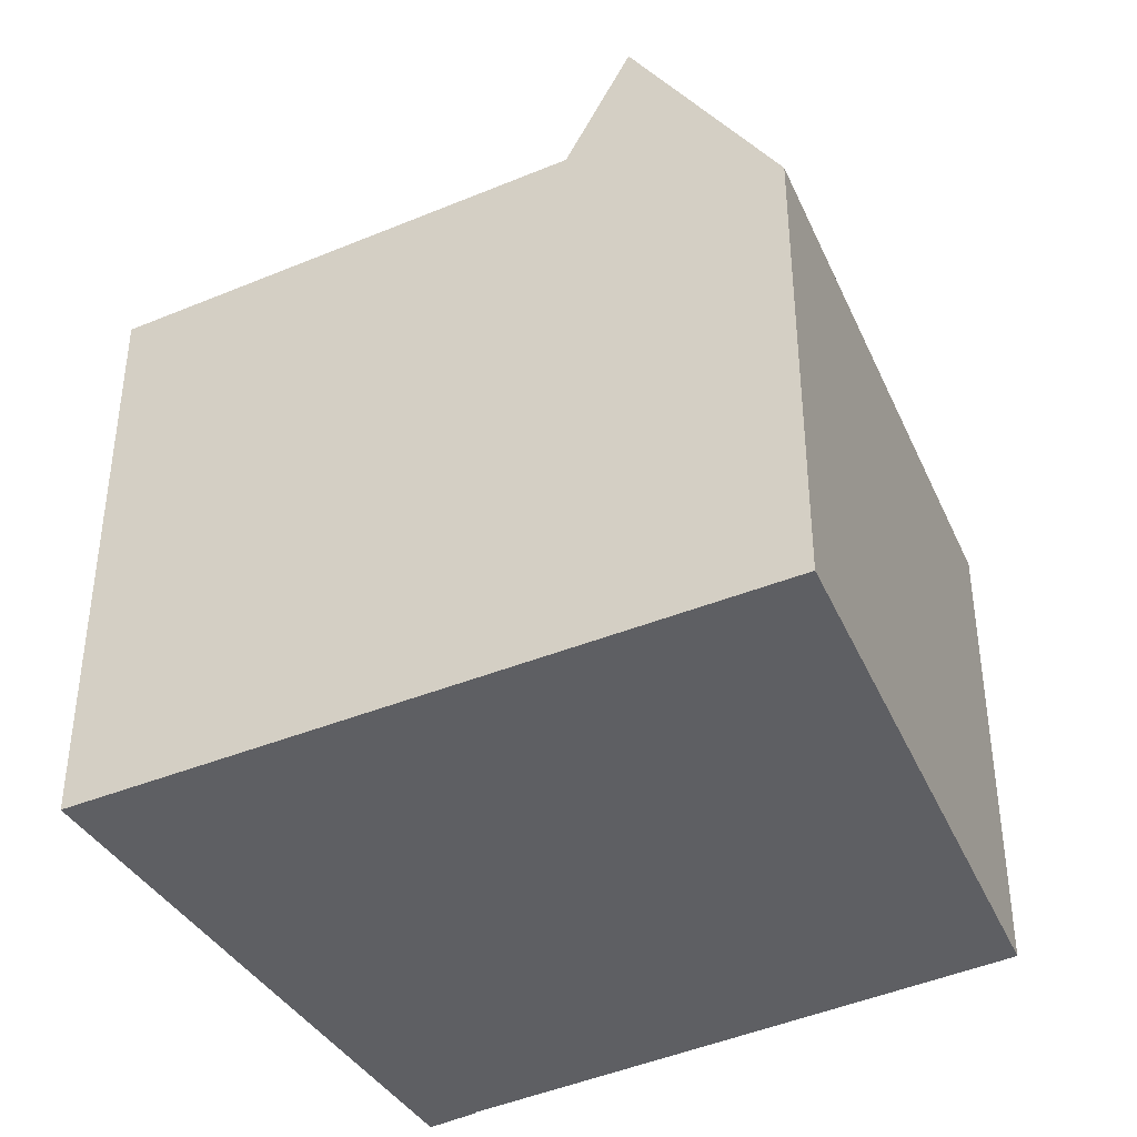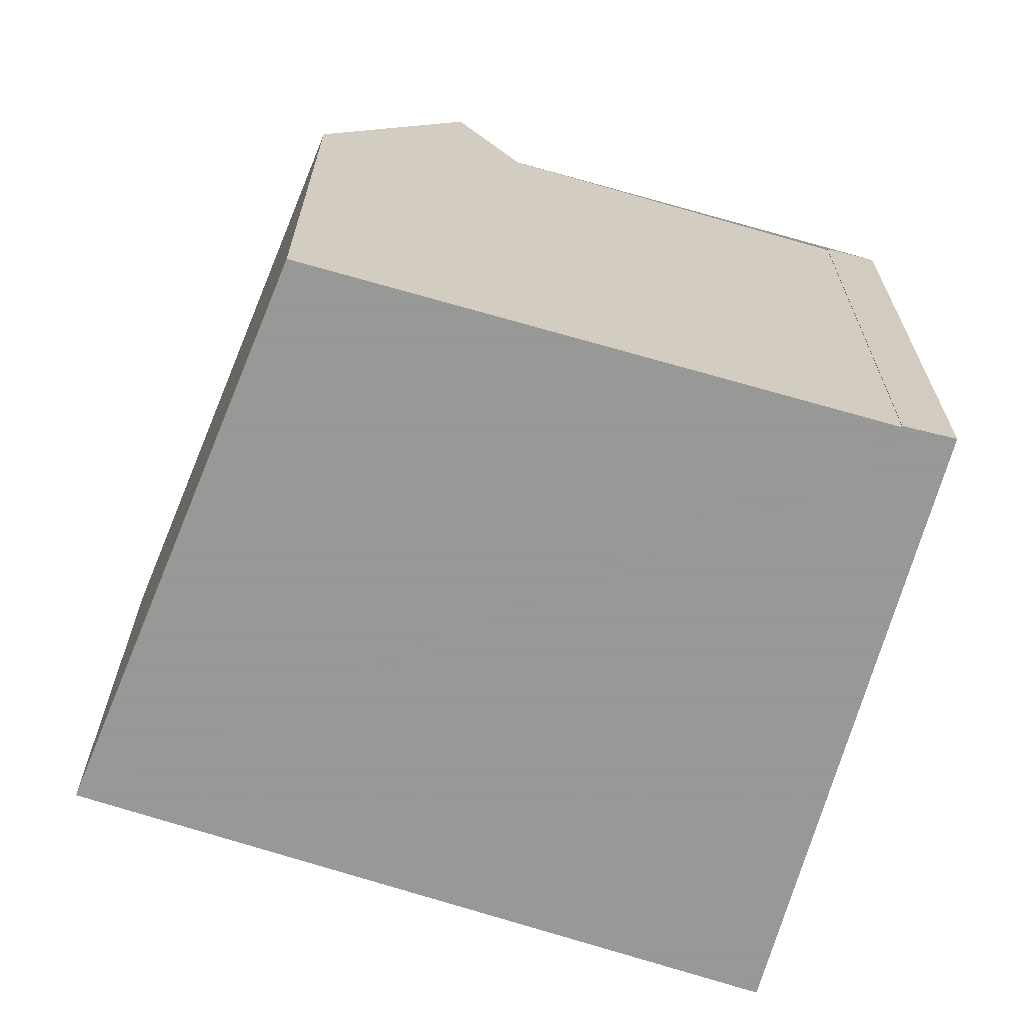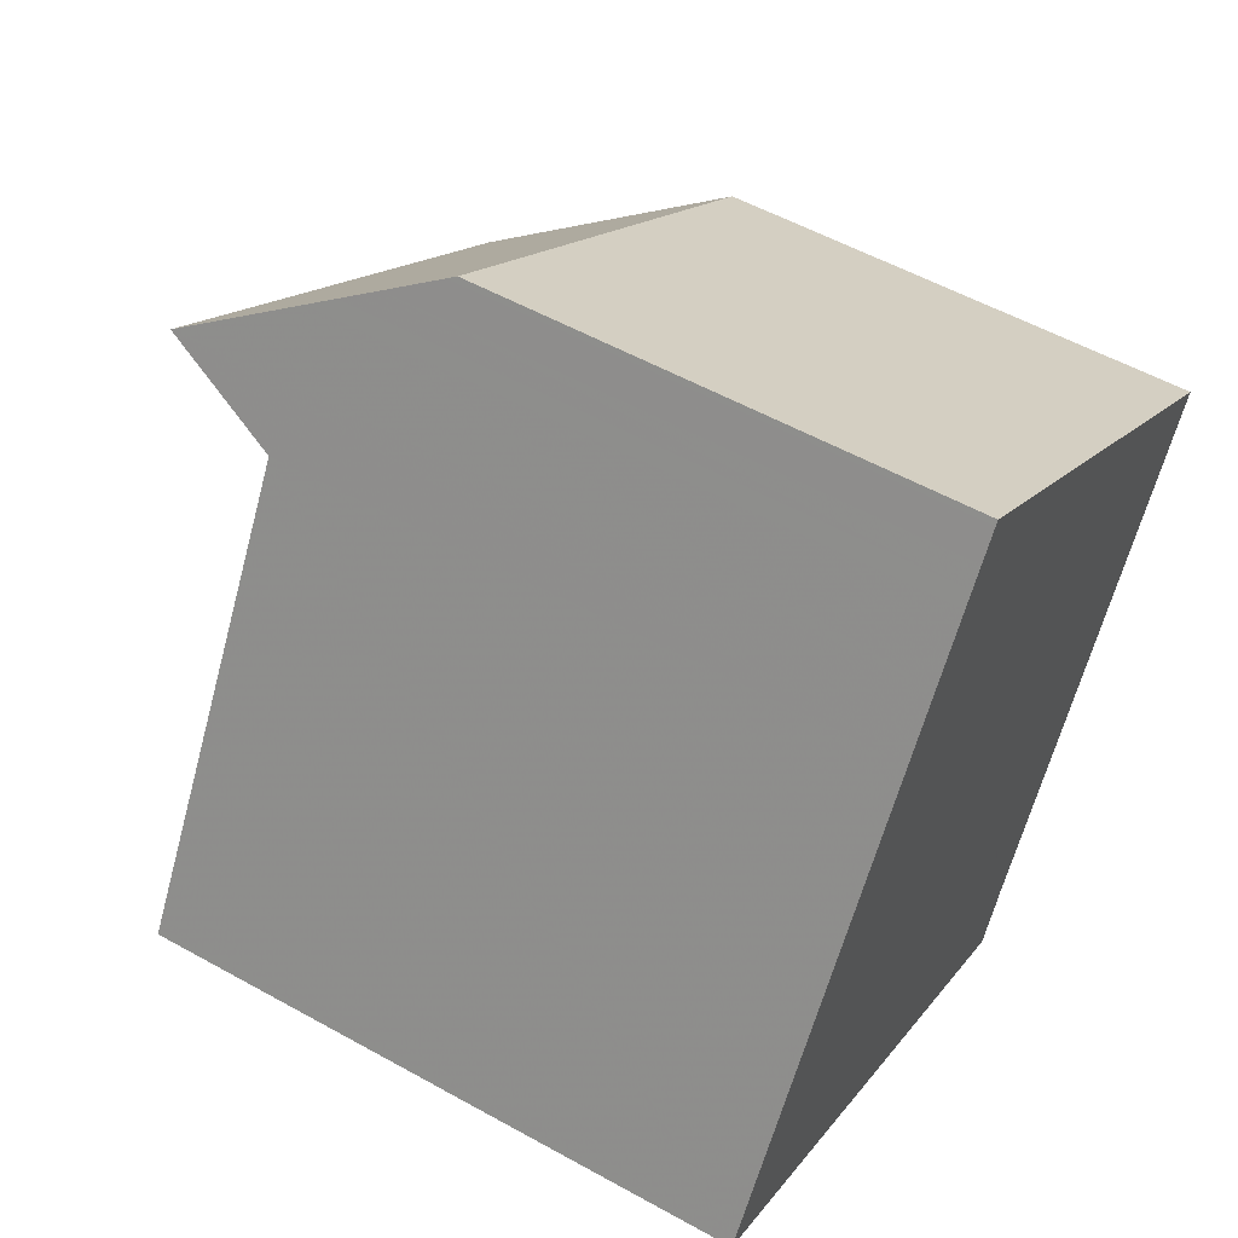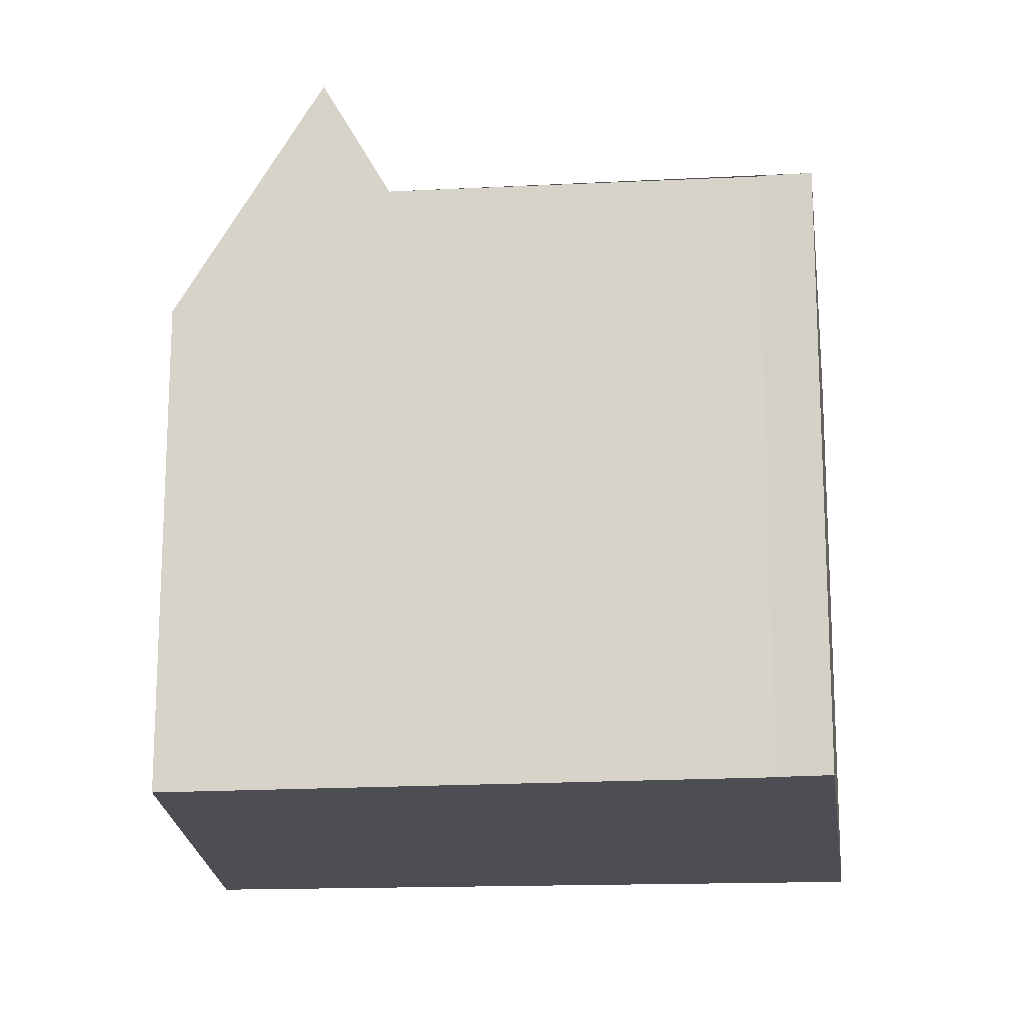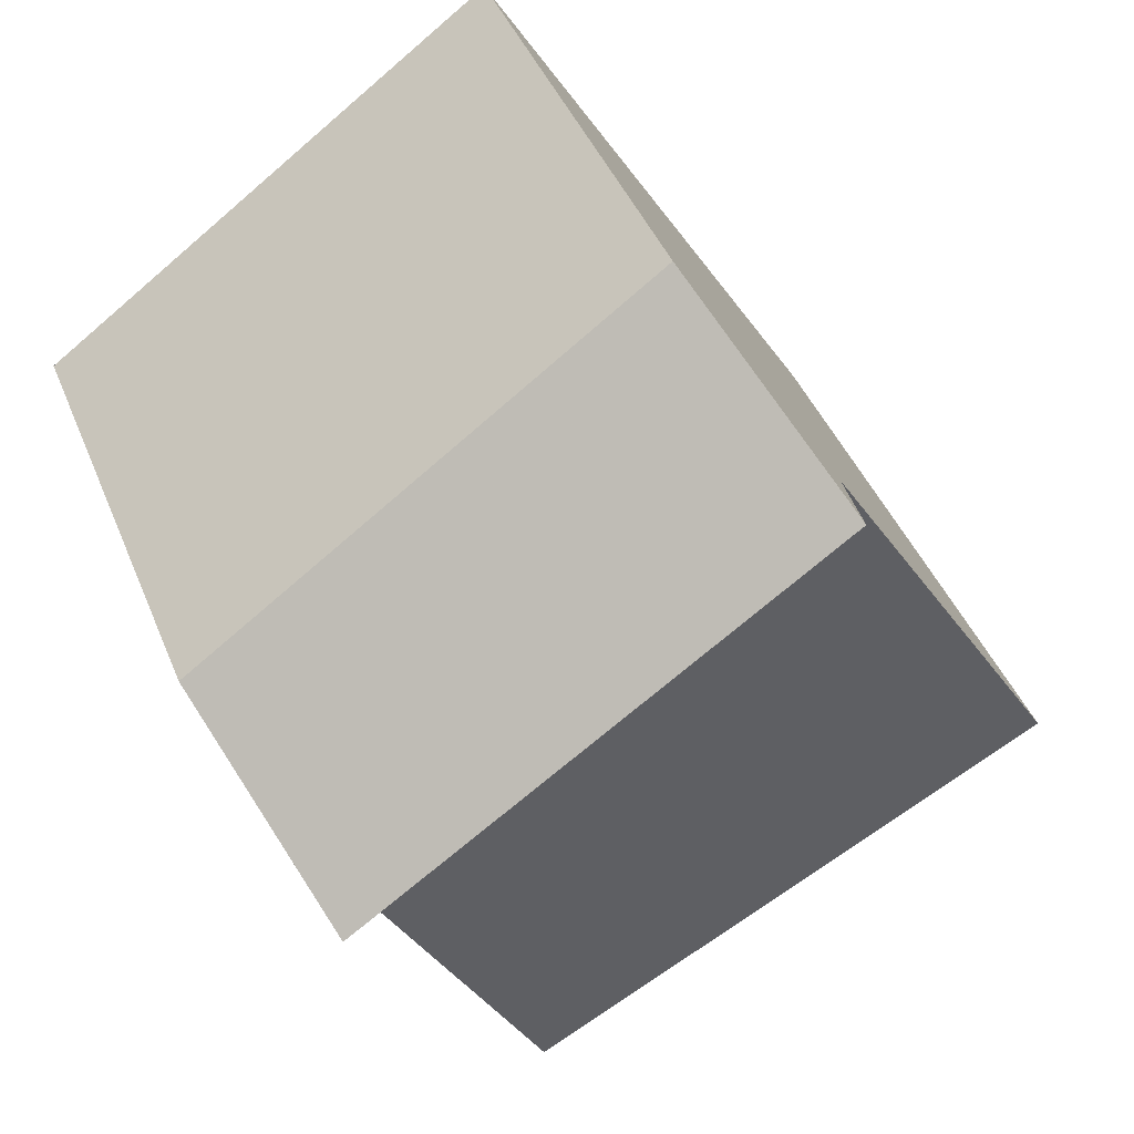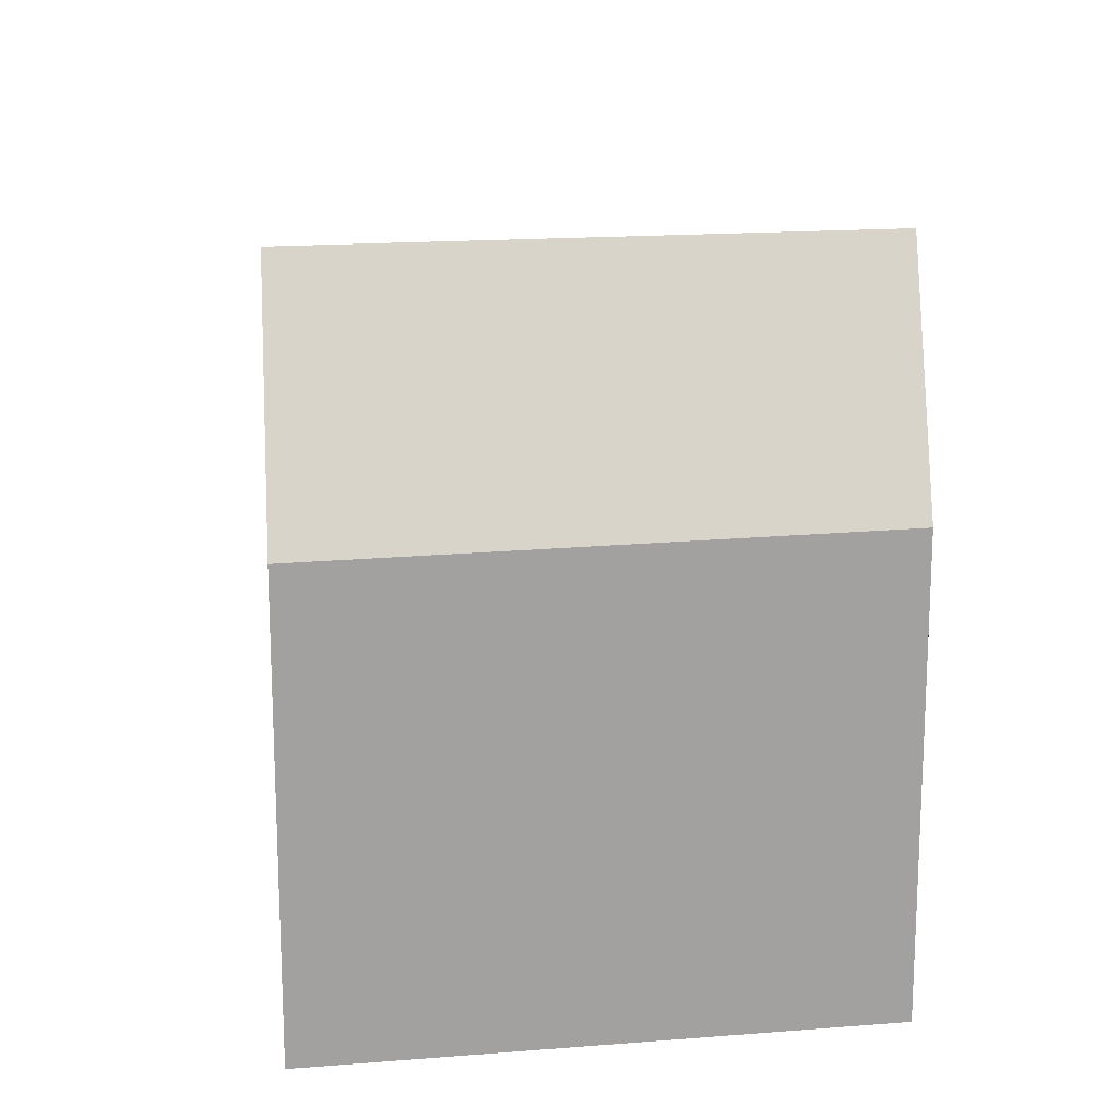
<metadata>
{"format":"obj","ext":"obj","renderer":"f3d","projection":"perspective","resolution":1024,"background":"white","views":[{"elev":-41.4,"azim":148.0,"up":"+Z"},{"elev":-68.4,"azim":-76.8,"up":"+Z"},{"elev":54.4,"azim":120.6,"up":"+Y"},{"elev":-17.3,"azim":-53.7,"up":"+Z"},{"elev":43.1,"azim":-21.1,"up":"+Y"},{"elev":18.1,"azim":-153.4,"up":"+Z"}]}
</metadata>
<code>
v -679.3 -1676 9.525
v -687.9 -1680 9.483
v -688.3 -1680 9.494
v -688.2 -1680 9.494
v -692.8 -1671 7.697
v -685.2 -1666 7.636
v -691.1 -1674 9.568
v -683.4 -1669 9.622
v -684.5 -1667 9.65
v -692.2 -1672 9.596
v -683.4 -1669 9.622
v -691.1 -1674 9.568
v -691.6 -1674 11.47
v -683.9 -1668 11.5
v -683.9 -1668 11.5
v -691.6 -1674 11.47
v -692.7 -1672 7.847
v -685.2 -1666 7.786
v -684.7 -1667 9.213
v -691.1 -1670 7.834
v -691.8 -1671 7.69
v -687.3 -1668 8.656
v -684.9 -1667 8.637
v -692.5 -1672 8.698
v -691.1 -1674 9.568
v -687.8 -1680 9.483
v -691.6 -1674 11.47
v -691.1 -1674 9.568
v -691.6 -1674 11.47
v -692.2 -1672 9.596
v -692.5 -1672 8.698
v -692.7 -1672 7.847
v -692.8 -1671 7.697
v -687.9 -1680 9.484
v -687.9 -1680 9.485
v -679.4 -1676 9.527
v -684.9 -1667 8.637
v -684.7 -1667 9.212
v -684.6 -1667 9.65
v -684 -1668 11.5
v -685.2 -1666 7.636
v -685.2 -1666 7.786
v -679.3 -1676 9.525
v -679.4 -1676 9.527
v -683.4 -1669 9.622
v -684 -1668 11.5
v -683.4 -1669 9.622
v -679.3 -1676 9.525
v -679.3 -1676 9.525
v -679.3 -1676 1.776e-15
v -679.3 -1676 -1.776e-15
v -687.9 -1680 9.484
v -687.9 -1680 9.483
v -687.9 -1680 0
v -687.9 -1680 0
v -688.2 -1680 9.494
v -688.3 -1680 9.494
v -688.3 -1680 0
v -688.2 -1680 -1.776e-15
v -691.1 -1674 9.568
v -688.2 -1680 9.494
v -688.2 -1680 -1.776e-15
v -691.1 -1674 0
v -692.8 -1671 7.697
v -692.8 -1671 7.697
v -692.8 -1671 -8.882e-16
v -692.8 -1671 8.882e-16
v -685.2 -1666 7.786
v -685.2 -1666 7.636
v -685.2 -1666 0
v -685.2 -1666 -8.882e-16
v -679.4 -1676 9.527
v -683.4 -1669 9.622
v -683.4 -1669 0
v -679.4 -1676 1.776e-15
v -683.9 -1668 11.5
v -684.5 -1667 9.65
v -684.5 -1667 0
v -683.9 -1668 0
v -692.5 -1672 8.698
v -692.2 -1672 9.596
v -692.2 -1672 0
v -692.5 -1672 0
v -691.6 -1674 11.47
v -691.1 -1674 9.568
v -691.1 -1674 0
v -691.6 -1674 0
v -683.4 -1669 9.622
v -683.9 -1668 11.5
v -683.9 -1668 0
v -683.4 -1669 0
v -692.2 -1672 9.596
v -691.6 -1674 11.47
v -691.6 -1674 0
v -692.2 -1672 0
v -692.8 -1671 7.697
v -692.7 -1672 7.847
v -692.7 -1672 8.882e-16
v -692.8 -1671 -8.882e-16
v -684.9 -1667 8.637
v -685.2 -1666 7.786
v -685.2 -1666 -8.882e-16
v -684.9 -1667 0
v -684.5 -1667 9.65
v -684.7 -1667 9.213
v -684.7 -1667 0
v -684.5 -1667 0
v -685.2 -1666 7.636
v -691.8 -1671 7.69
v -691.8 -1671 8.882e-16
v -685.2 -1666 0
v -684.7 -1667 9.213
v -684.9 -1667 8.637
v -684.9 -1667 0
v -684.7 -1667 0
v -692.7 -1672 7.847
v -692.5 -1672 8.698
v -692.5 -1672 0
v -692.7 -1672 8.882e-16
v -687.9 -1680 9.483
v -687.8 -1680 9.483
v -687.8 -1680 1.776e-15
v -687.9 -1680 0
v -691.8 -1671 7.69
v -692.8 -1671 7.697
v -692.8 -1671 8.882e-16
v -691.8 -1671 8.882e-16
v -688.3 -1680 9.494
v -687.9 -1680 9.484
v -687.9 -1680 0
v -688.3 -1680 0
v -679.3 -1676 9.525
v -679.4 -1676 9.527
v -679.4 -1676 1.776e-15
v -679.3 -1676 1.776e-15
v -685.2 -1666 7.636
v -685.2 -1666 7.636
v -685.2 -1666 0
v -685.2 -1666 0
v -687.8 -1680 9.483
v -679.3 -1676 9.525
v -679.3 -1676 -1.776e-15
v -687.8 -1680 1.776e-15
v -692.8 -1671 0
v -685.2 -1666 0
v -679.3 -1676 0
v -687.9 -1680 0
v -688.3 -1680 0
v -688.2 -1680 0
f 35 26 2 34
f 38 22 37
f 28 12 13 27
f 40 29 30 39
f 42 20 21 41
f 39 30 31 22 38
f 33 21 20 32
f 37 22 20 42
f 32 20 22 31
f 44 36 1 43
f 46 14 11 45
f 29 16 10 30
f 30 10 24 31
f 32 17 5 33
f 31 24 17 32
f 34 3 4 7 25 35
f 47 8 36 44
f 37 23 19 38
f 39 9 15 40
f 41 6 18 42
f 38 19 9 39
f 42 18 23 37
f 43 26 35 44
f 45 28 27 46
f 44 35 25 47
f 49 50 51 48
f 53 54 55 52
f 57 58 59 56
f 61 62 63 60
f 65 66 67 64
f 69 70 71 68
f 73 74 75 72
f 77 78 79 76
f 81 82 83 80
f 85 86 87 84
f 89 90 91 88
f 93 94 95 92
f 97 98 99 96
f 101 102 103 100
f 105 106 107 104
f 109 110 111 108
f 113 114 115 112
f 117 118 119 116
f 121 122 123 120
f 125 126 127 124
f 129 130 131 128
f 133 134 135 132
f 137 138 139 136
f 141 142 143 140
f 145 146 147 148 149 144

</code>
